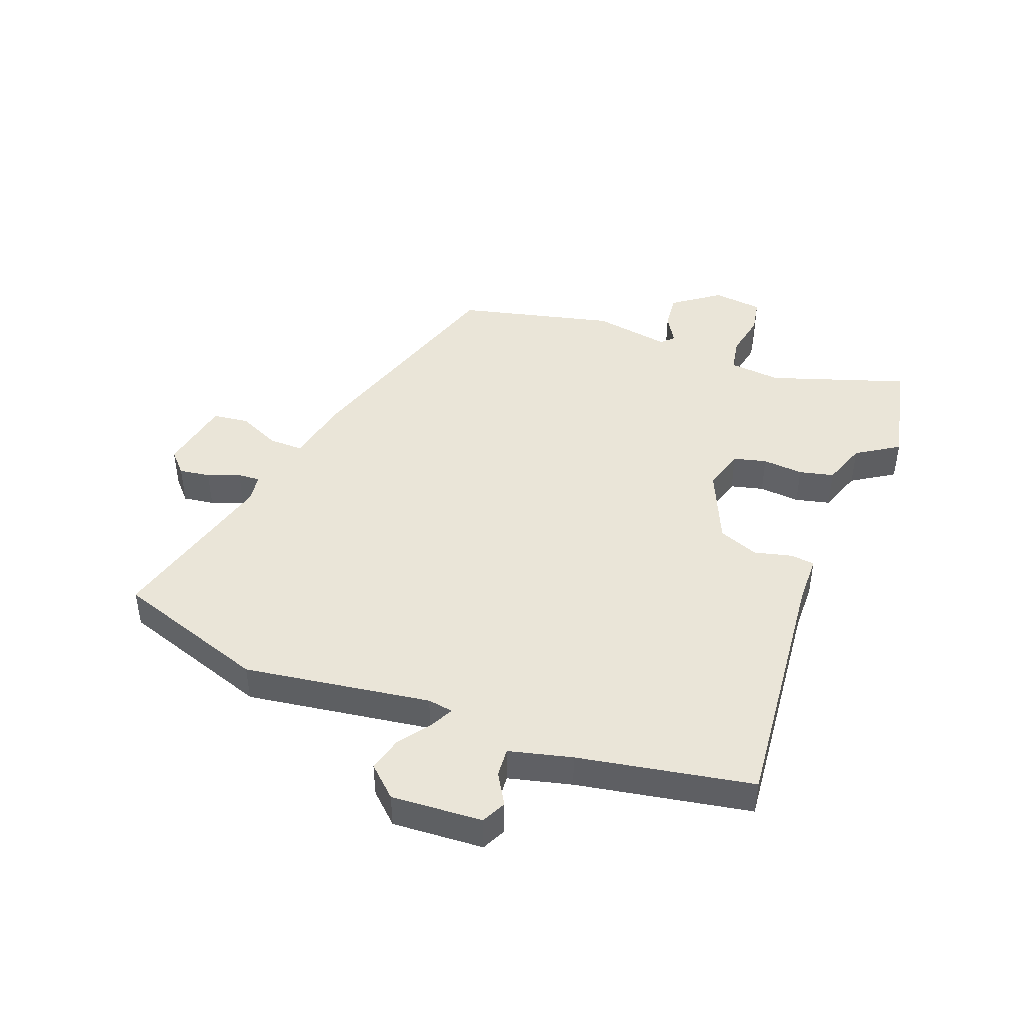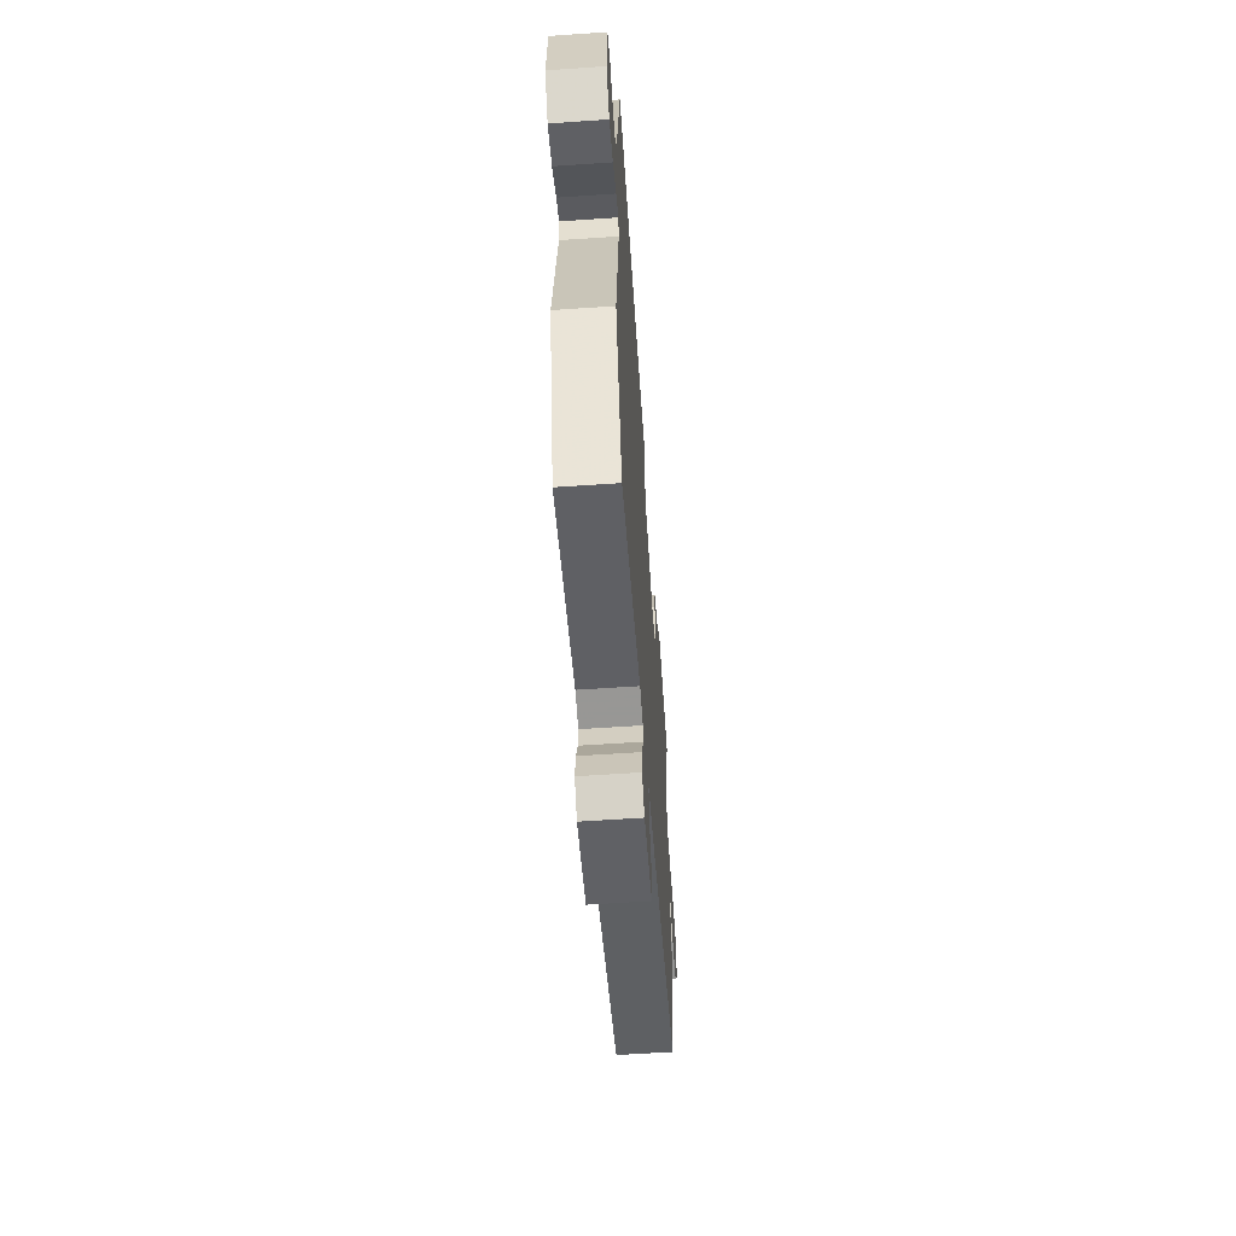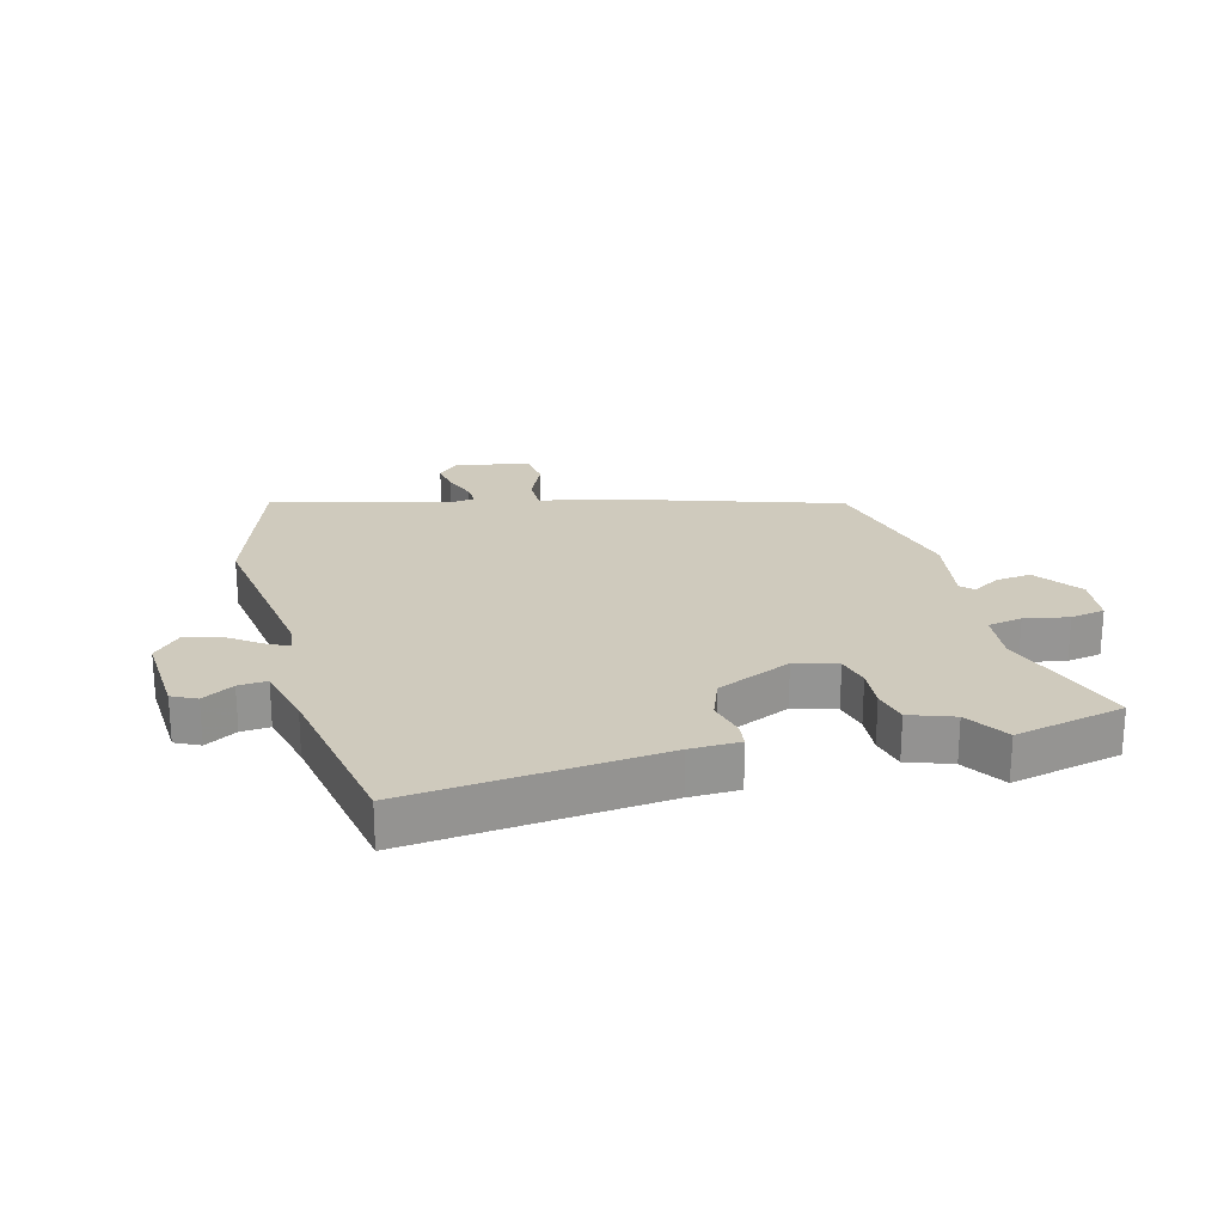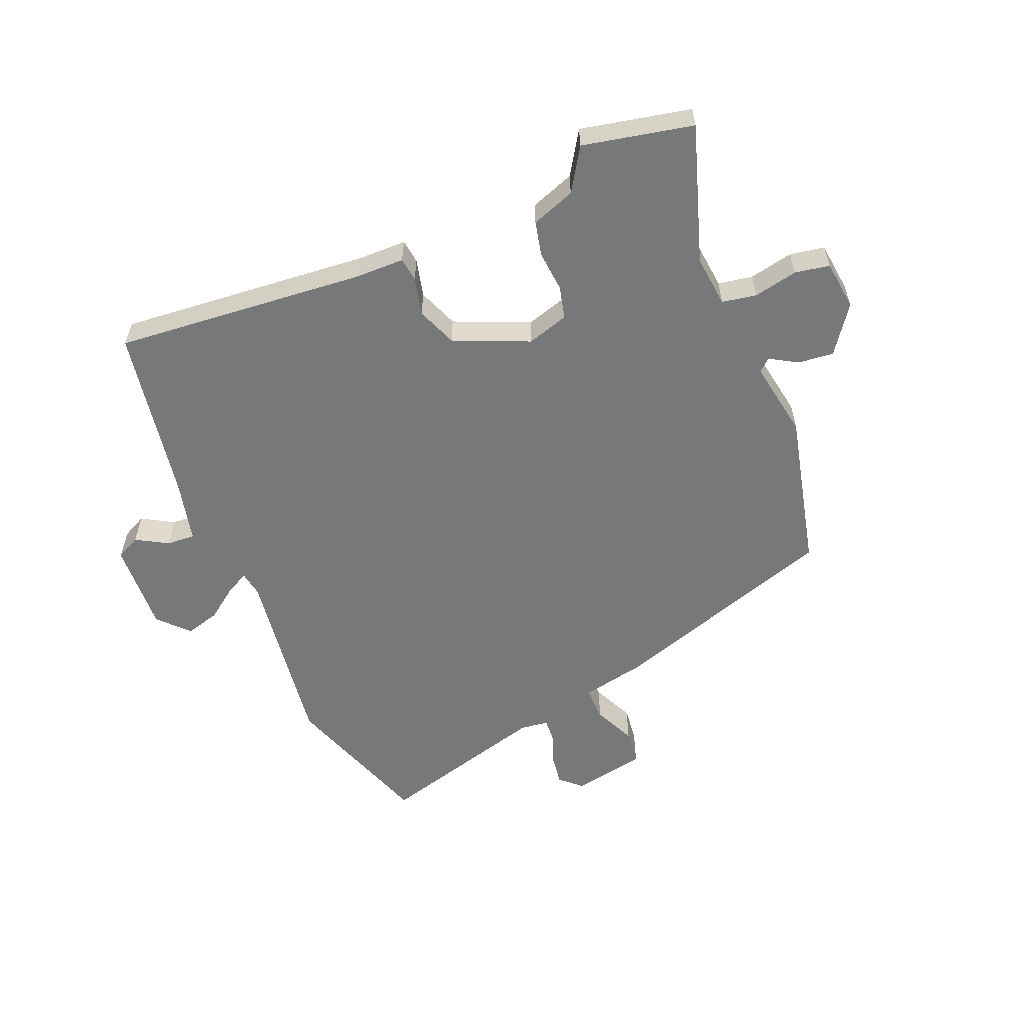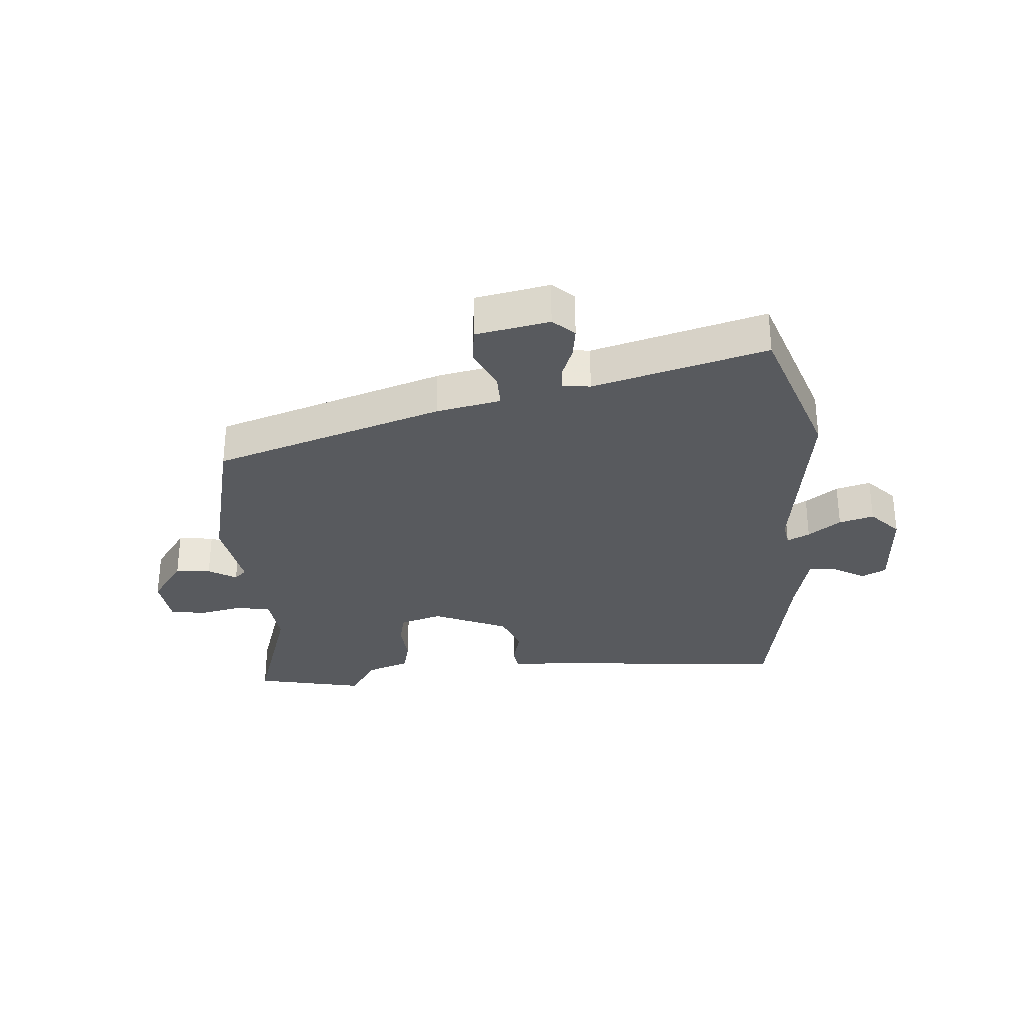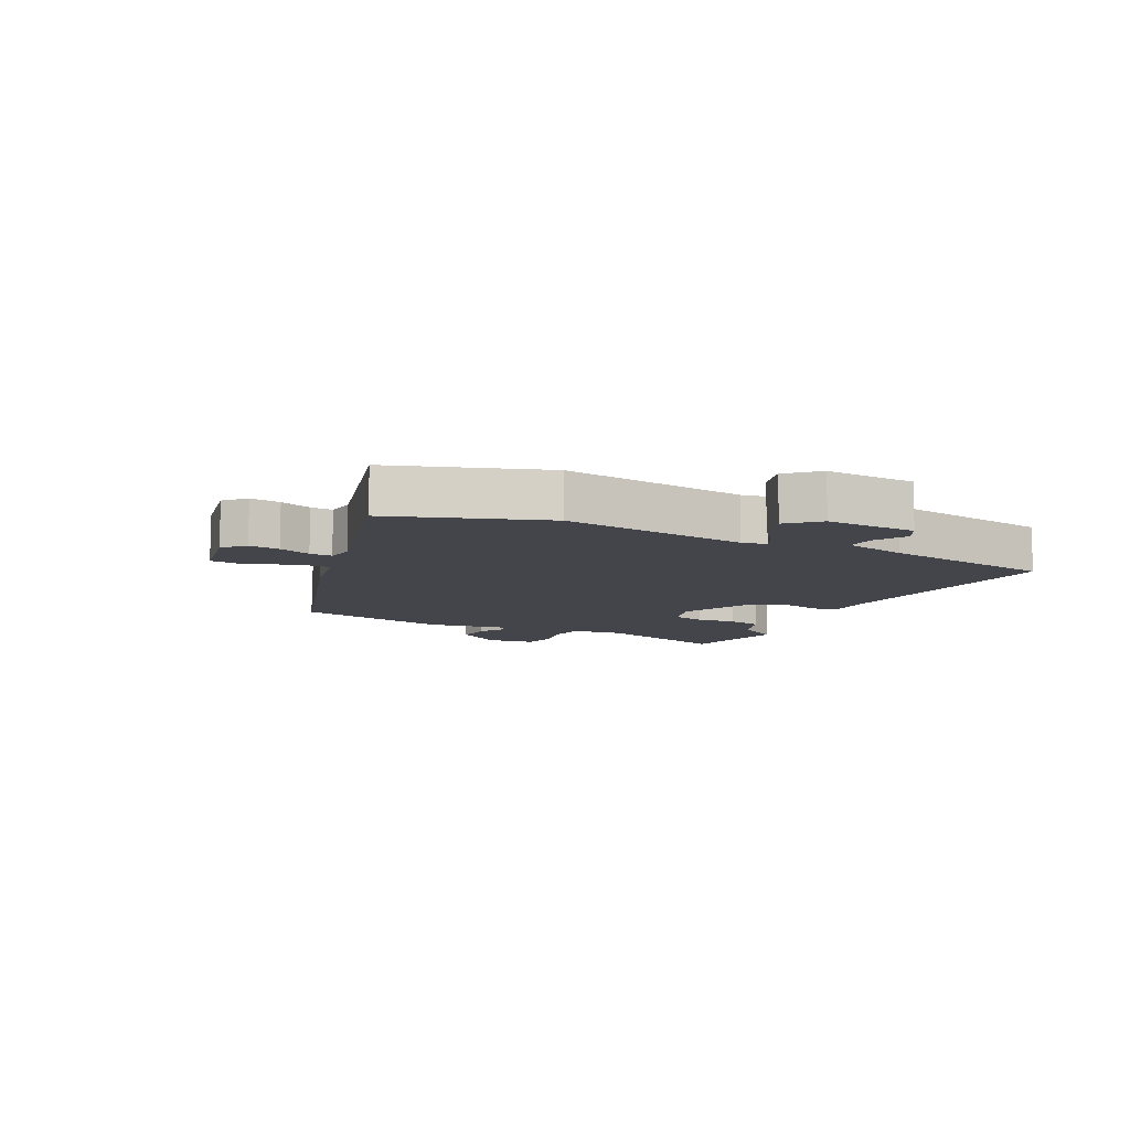
<metadata>
{"format":"obj","ext":"obj","renderer":"f3d","projection":"perspective","resolution":1024,"background":"white","views":[{"elev":44.7,"azim":-69.6,"up":"+Y"},{"elev":-60.8,"azim":-86.0,"up":"+Z"},{"elev":22.8,"azim":-15.3,"up":"+Y"},{"elev":-57.3,"azim":22.5,"up":"+Y"},{"elev":-30.7,"azim":-175.6,"up":"+Y"},{"elev":-9.2,"azim":-116.7,"up":"+Y"}]}
</metadata>
<code>
v 0.451 0.07 -0.353
v 0.074 0.07 -0.477
v -0.032 0.07 -0.499
v -0.031 0.07 -0.556
v 0.001 0.07 -0.625
v -0.006 0.07 -0.684
v -0.127 0.07 -0.708
v -0.162 0.07 -0.676
v -0.155 0.07 -0.625
v -0.135 0.07 -0.572
v -0.133 0.07 -0.535
v -0.179 0.07 -0.529
v -0.463 0.07 -0.608
v -0.549 0.07 -0.358
v -0.506 0.07 -0.051
v -0.513 0.07 -0.009
v -0.55 0.07 -0.028
v -0.603 0.07 -0.067
v -0.66 0.07 -0.083
v -0.706 0.07 -0.034
v -0.698 0.07 0.116
v -0.658 0.07 0.136
v -0.606 0.07 0.106
v -0.559 0.07 0.103
v -0.534 0.07 0.207
v -0.484 0.07 0.494
v -0.07 0.07 0.457
v 0.011 0.07 0.456
v 0.016 0.07 0.416
v 0.001 0.07 0.354
v 0.027 0.07 0.288
v 0.15 0.07 0.235
v 0.219 0.07 0.256
v 0.232 0.07 0.31
v 0.226 0.07 0.377
v 0.239 0.07 0.434
v 0.311 0.07 0.46
v 0.355 0.07 0.53
v 0.536 0.07 0.492
v 0.463 0.07 0.267
v 0.472 0.07 0.182
v 0.529 0.07 0.172
v 0.601 0.07 0.187
v 0.658 0.07 0.177
v 0.668 0.07 0.095
v 0.613 0.07 0.018
v 0.555 0.07 0.024
v 0.509 0.07 0.051
v 0.489 0.07 0.032
v 0.511 0.07 -0.095
v 0.451 0 -0.353
v 0.074 0 -0.477
v -0.032 0 -0.499
v -0.031 0 -0.556
v 0.001 0 -0.625
v -0.006 0 -0.684
v -0.127 0 -0.708
v -0.162 0 -0.676
v -0.155 0 -0.625
v -0.135 0 -0.572
v -0.133 0 -0.535
v -0.179 0 -0.529
v -0.463 0 -0.608
v -0.549 0 -0.358
v -0.506 0 -0.051
v -0.513 0 -0.009
v -0.55 0 -0.028
v -0.603 0 -0.067
v -0.66 0 -0.083
v -0.706 0 -0.034
v -0.698 0 0.116
v -0.658 0 0.136
v -0.606 0 0.106
v -0.559 0 0.103
v -0.534 0 0.207
v -0.484 0 0.494
v -0.07 0 0.457
v 0.011 0 0.456
v 0.016 0 0.416
v 0.001 0 0.354
v 0.027 0 0.288
v 0.15 0 0.235
v 0.219 0 0.256
v 0.232 0 0.31
v 0.226 0 0.377
v 0.239 0 0.434
v 0.311 0 0.46
v 0.355 0 0.53
v 0.536 0 0.492
v 0.463 0 0.267
v 0.472 0 0.182
v 0.529 0 0.172
v 0.601 0 0.187
v 0.658 0 0.177
v 0.668 0 0.095
v 0.613 0 0.018
v 0.555 0 0.024
v 0.509 0 0.051
v 0.489 0 0.032
v 0.511 0 -0.095
f 49 50 1 2
f 45 46 47 48
f 43 44 45 48
f 42 43 48 49
f 41 42 49 2
f 37 38 39 40
f 34 35 36 37
f 33 34 37 40
f 32 33 40 41
f 27 28 29 30
f 25 26 27 30
f 24 25 30 31
f 20 21 22 23
f 20 23 24
f 17 18 19 20
f 16 17 20 24
f 12 13 14 15
f 11 12 15 16
f 7 8 9 10
f 7 10 11
f 4 5 6 7
f 3 4 7 11
f 32 41 2 3
f 16 24 31 32
f 3 11 16 32
f 52 51 100 99
f 98 97 96 95
f 98 95 94 93
f 99 98 93 92
f 52 99 92 91
f 90 89 88 87
f 87 86 85 84
f 90 87 84 83
f 91 90 83 82
f 80 79 78 77
f 80 77 76 75
f 81 80 75 74
f 73 72 71 70
f 74 73 70
f 70 69 68 67
f 74 70 67 66
f 65 64 63 62
f 66 65 62 61
f 60 59 58 57
f 61 60 57
f 57 56 55 54
f 61 57 54 53
f 53 52 91 82
f 82 81 74 66
f 82 66 61 53
f 1 51 52 2
f 2 52 53 3
f 3 53 54 4
f 4 54 55 5
f 5 55 56 6
f 6 56 57 7
f 7 57 58 8
f 8 58 59 9
f 9 59 60 10
f 10 60 61 11
f 11 61 62 12
f 12 62 63 13
f 13 63 64 14
f 14 64 65 15
f 15 65 66 16
f 16 66 67 17
f 17 67 68 18
f 18 68 69 19
f 19 69 70 20
f 20 70 71 21
f 21 71 72 22
f 22 72 73 23
f 23 73 74 24
f 24 74 75 25
f 25 75 76 26
f 26 76 77 27
f 27 77 78 28
f 28 78 79 29
f 29 79 80 30
f 30 80 81 31
f 31 81 82 32
f 32 82 83 33
f 33 83 84 34
f 34 84 85 35
f 35 85 86 36
f 36 86 87 37
f 37 87 88 38
f 38 88 89 39
f 39 89 90 40
f 40 90 91 41
f 41 91 92 42
f 42 92 93 43
f 43 93 94 44
f 44 94 95 45
f 45 95 96 46
f 46 96 97 47
f 47 97 98 48
f 48 98 99 49
f 49 99 100 50
f 50 100 51 1

</code>
